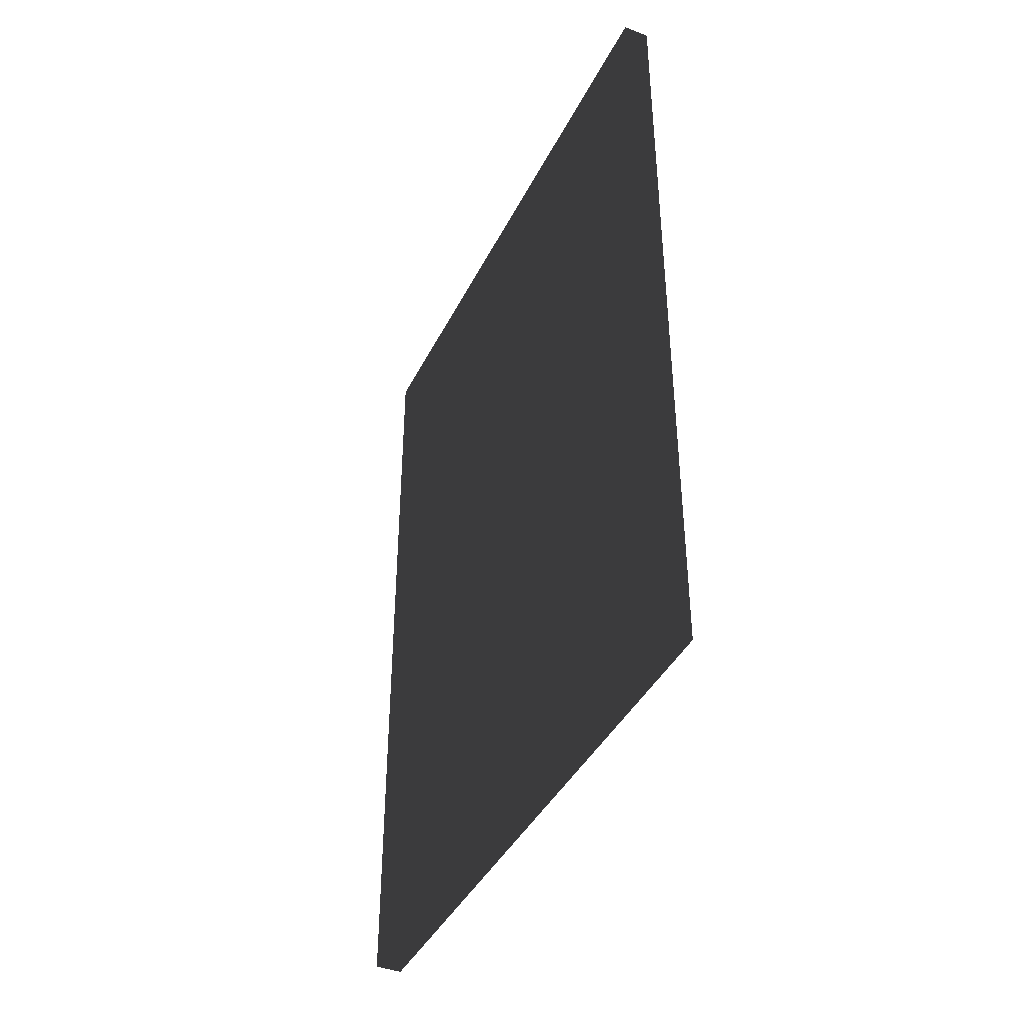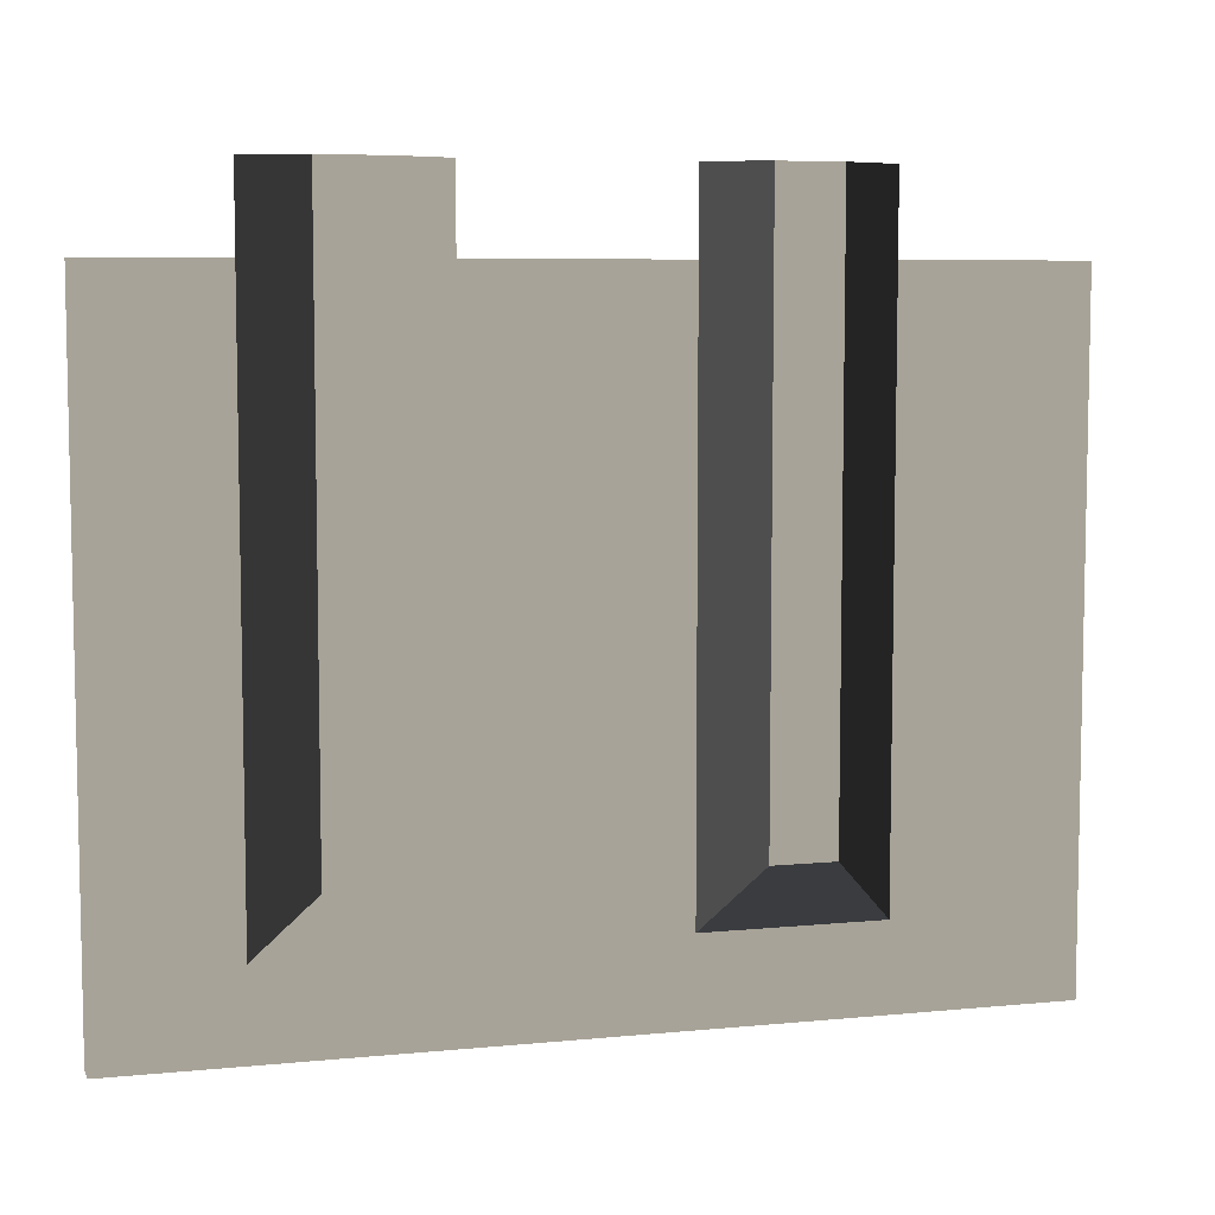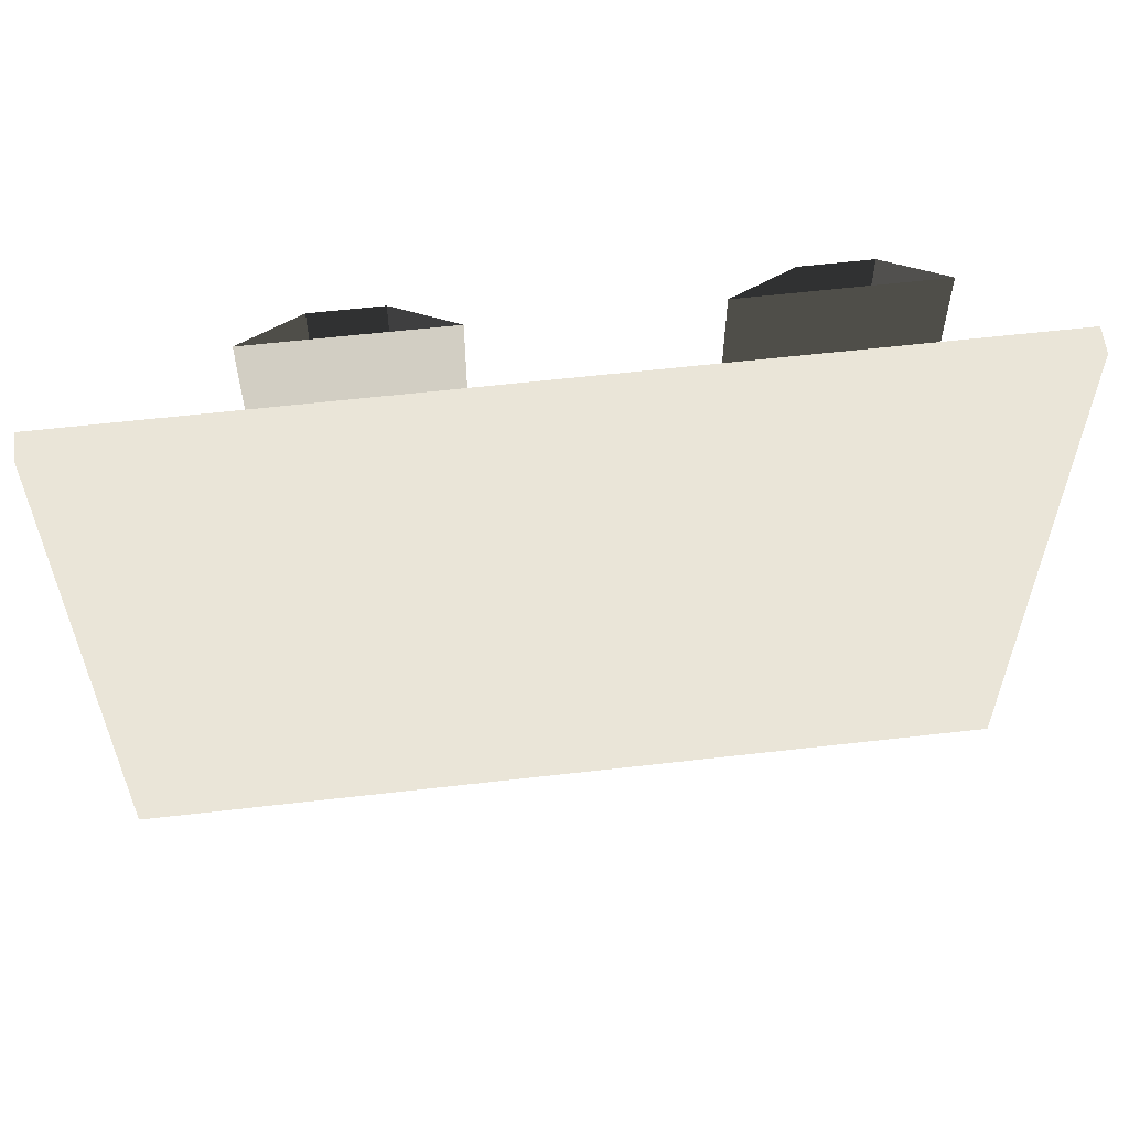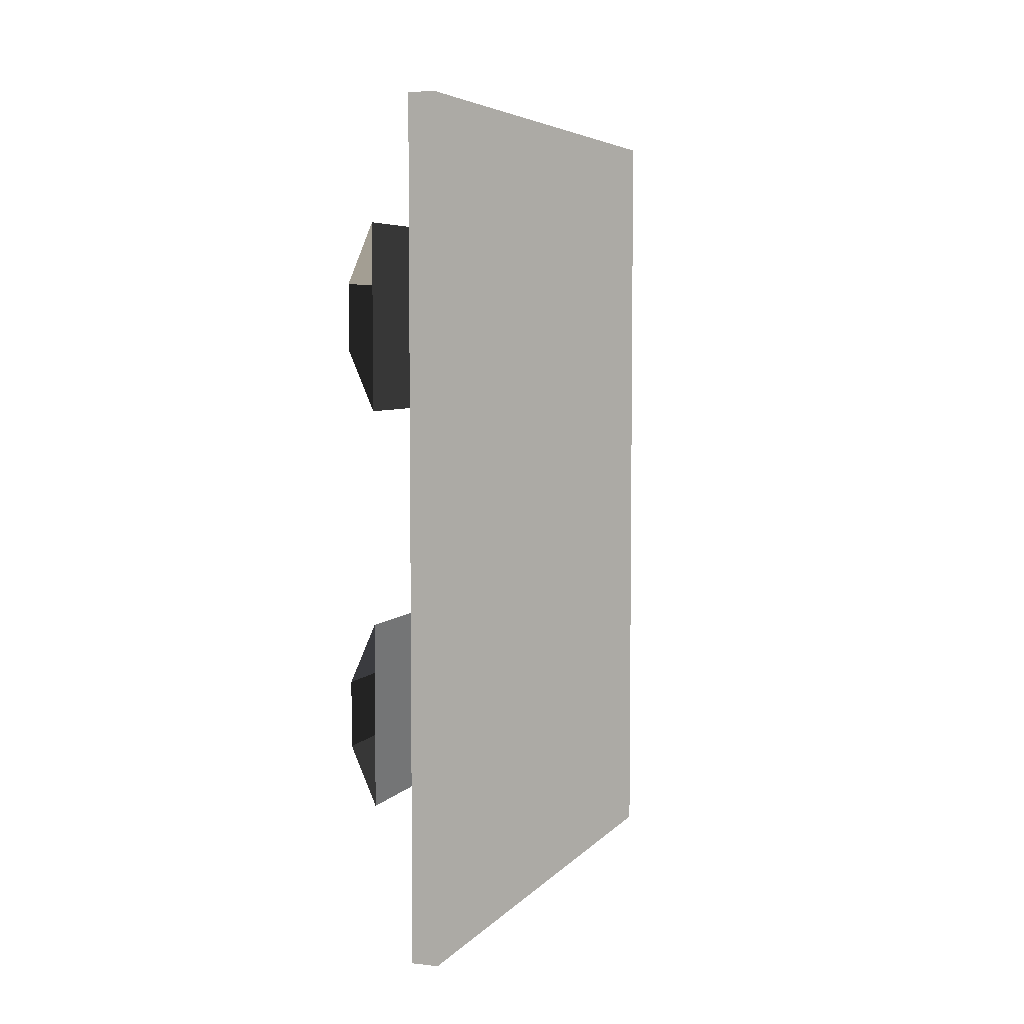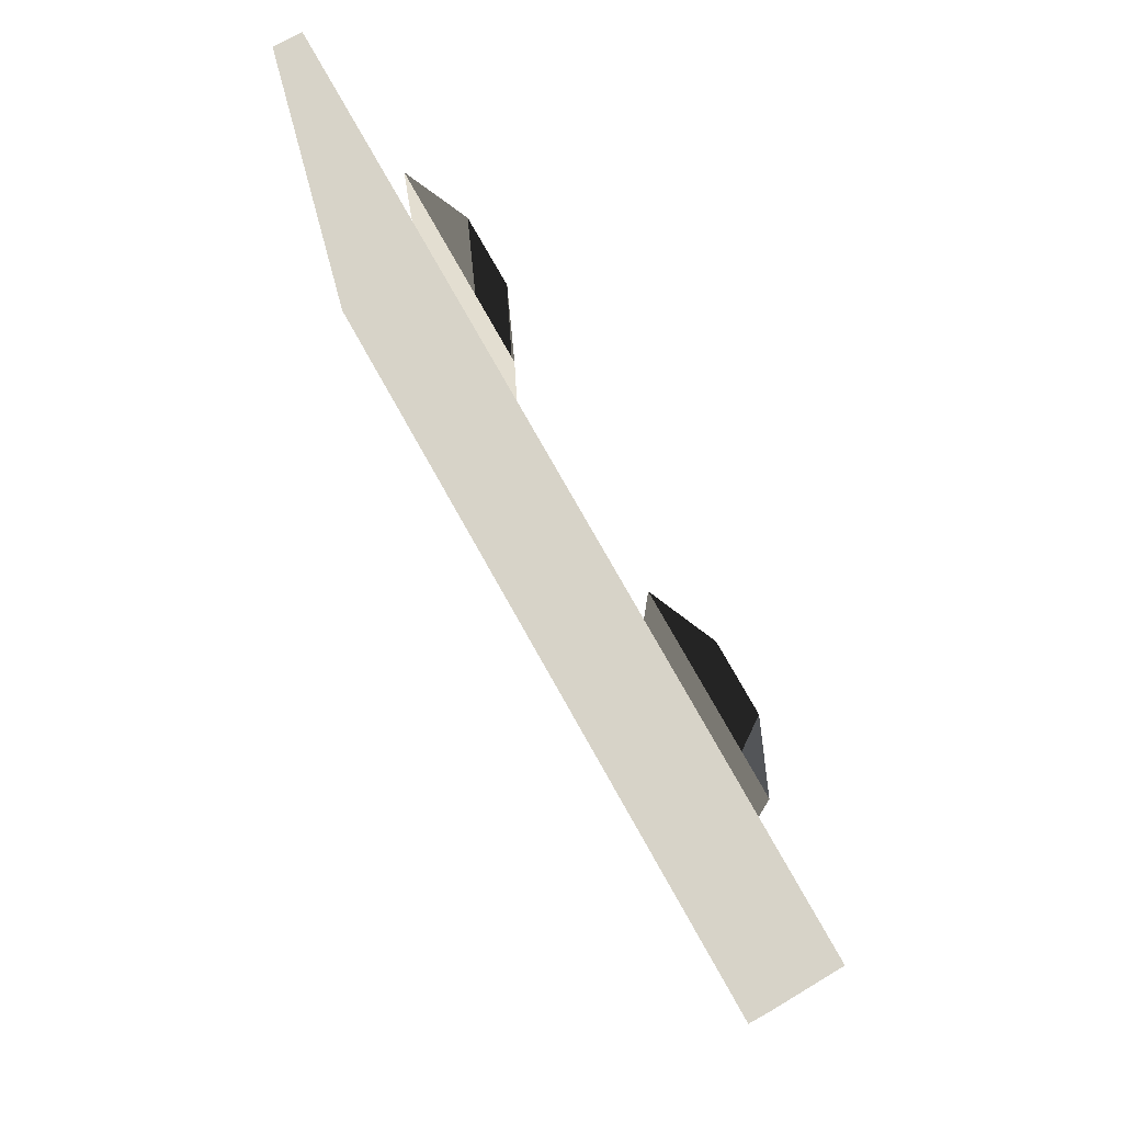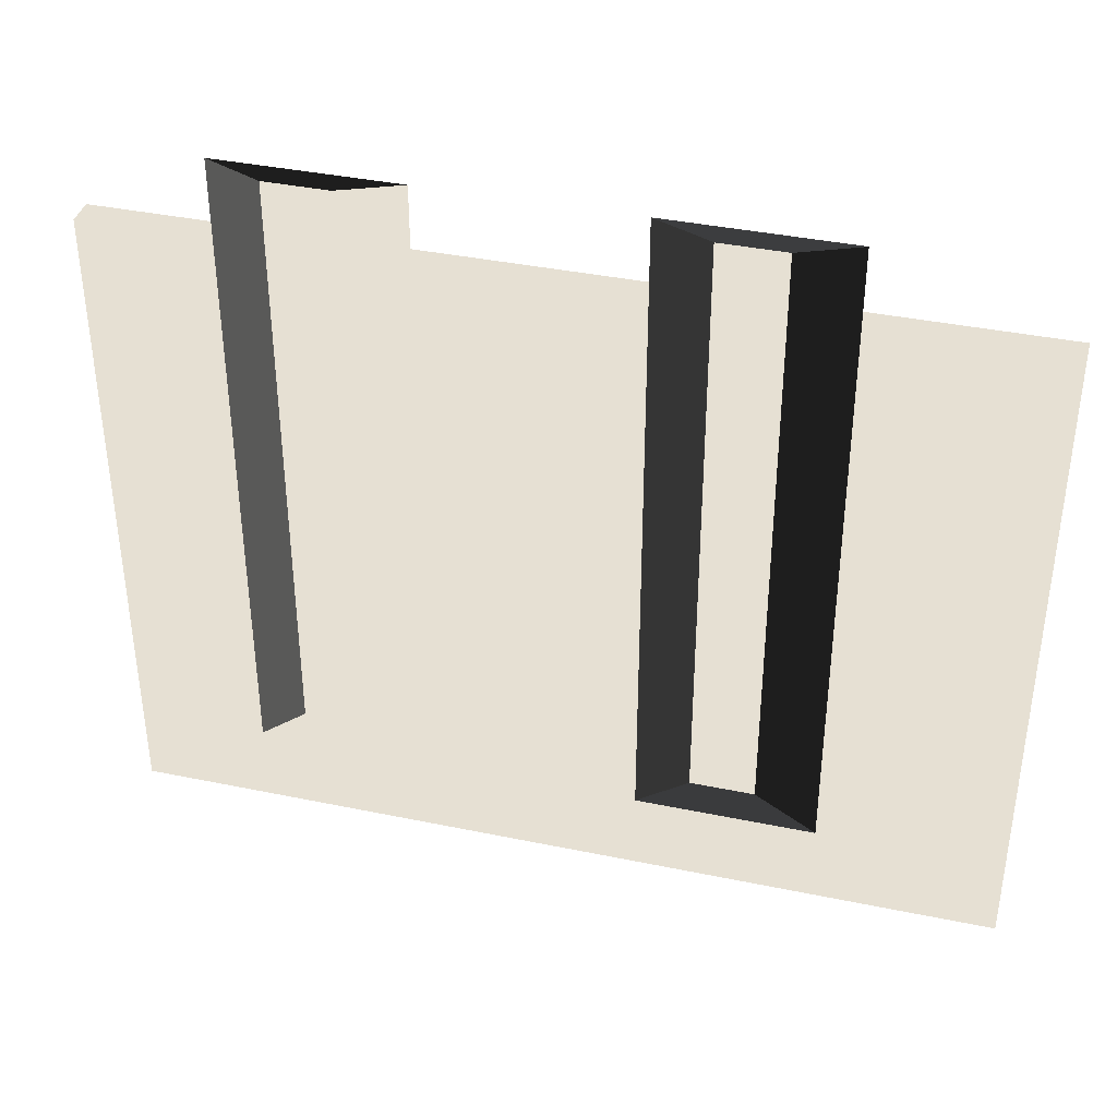
<metadata>
{"format":"obj","ext":"obj","renderer":"f3d","projection":"perspective","resolution":1024,"background":"white","views":[{"elev":-41.0,"azim":155.1,"up":"+Y"},{"elev":6.9,"azim":-105.9,"up":"+Z"},{"elev":59.0,"azim":83.2,"up":"+Z"},{"elev":5.2,"azim":20.6,"up":"+Y"},{"elev":76.7,"azim":150.7,"up":"+Z"},{"elev":38.4,"azim":-75.3,"up":"+Z"}]}
</metadata>
<code>
v  -0.0244 -2.192 3.168
v  -0.0211 -2.192 -2.429
v  -0.0222 -0.6682 -2.429
v  -0.0222 -0.6682 3.169
v  -0.2358 2.134 -1.91
v  -0.0212 2.631 -2.429
v  -0.0222 1.097 -2.429
v  -0.2358 1.594 -1.91
v  -0.2358 -1.7 -1.91
v  -0.2358 -1.16 -1.91
v  -0.2369 2.134 3.17
v  -0.0222 2.631 3.17
v  -0.2385 -1.16 3.169
v  -0.2388 -1.7 3.169
v  -0.0222 1.097 3.17
v  -0.2371 1.594 3.17
v  0.2388 3.749 2.478
v  0.2388 -3.749 2.478
v  0.2388 -3.749 -3.17
v  0.2388 3.749 -3.17
v  0.0014 -3.749 -3.17
v  0.0014 -3.749 2.478
v  0.0014 3.749 2.478
v  0.0014 3.749 -3.17
g entry_3_door
f -24 -23 -22 -21
f -20 -19 -18 -17
f -23 -16 -15 -22
f -19 -20 -14 -13
f -22 -15 -12 -21
f -16 -23 -24 -11
f -10 -18 -19 -13
f -15 -16 -11 -12
f -17 -18 -10 -9
f -20 -17 -9 -14
f -8 -7 -6 -5
f -4 -6 -7 -3
f -2 -8 -5 -1
f -3 -7 -8 -2
f -1 -5 -6 -4
f -1 -4 -3 -2

</code>
